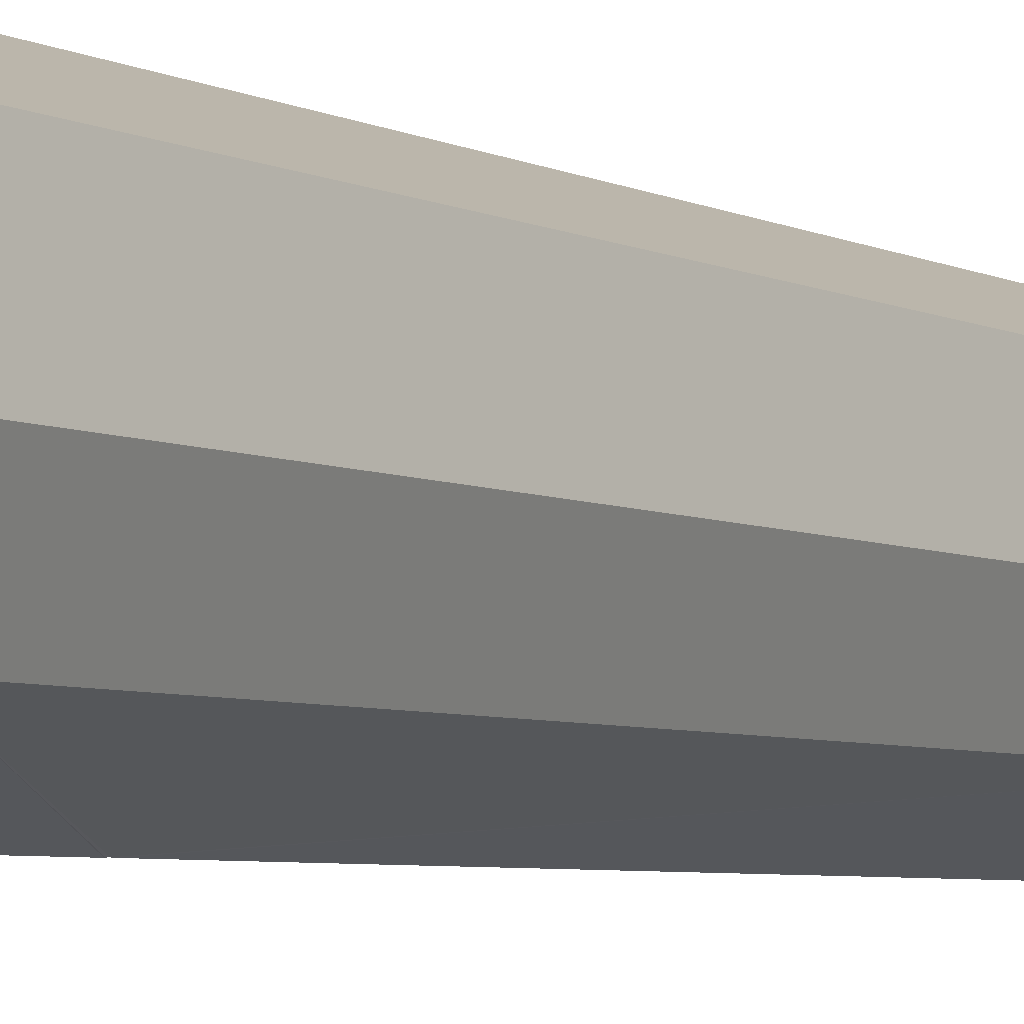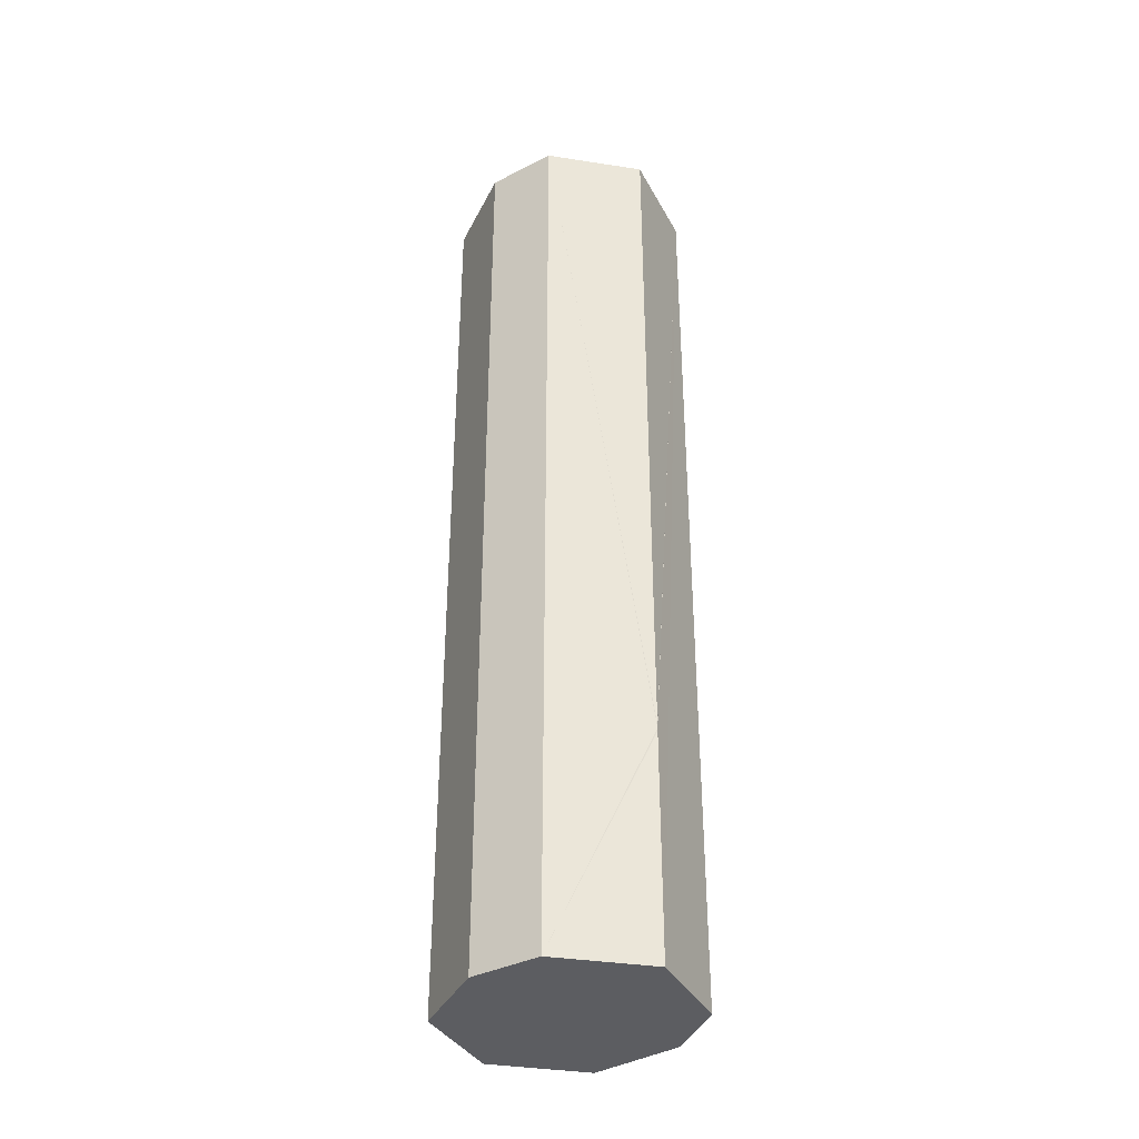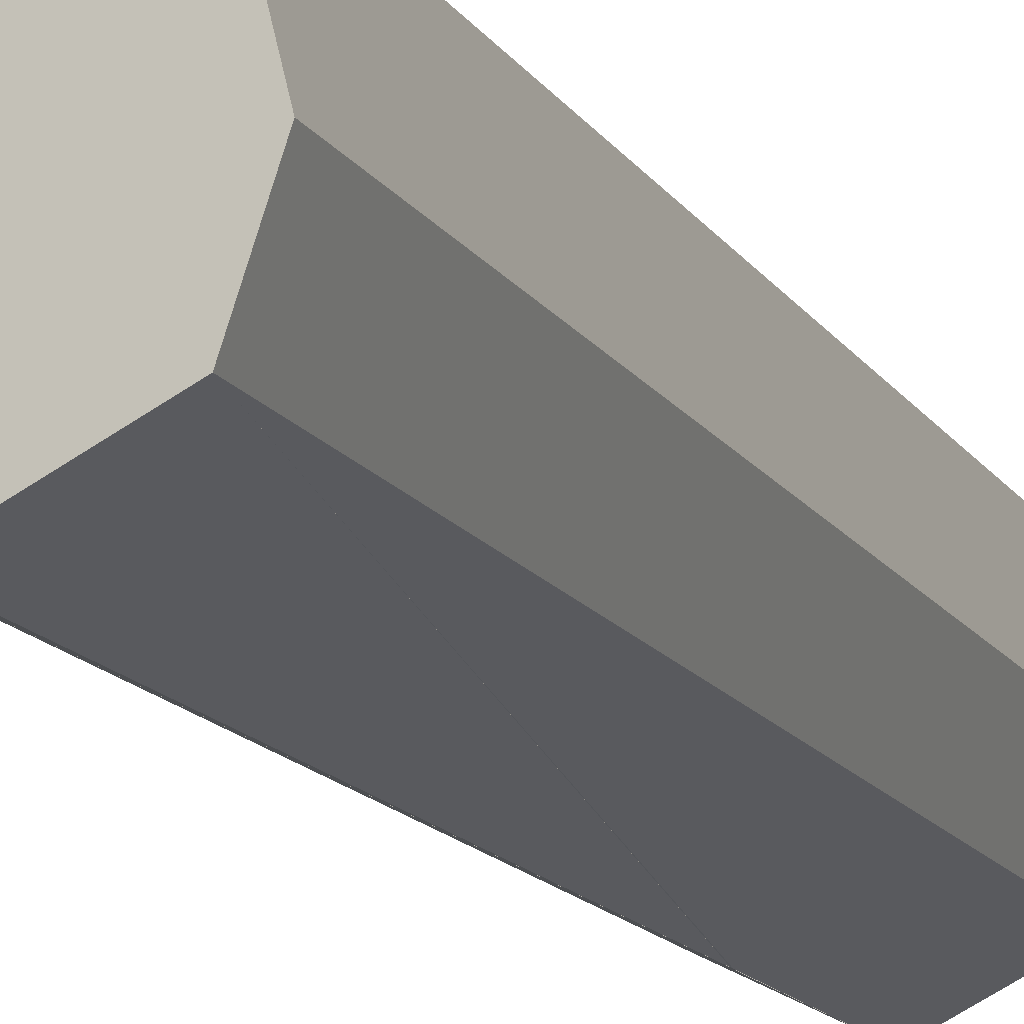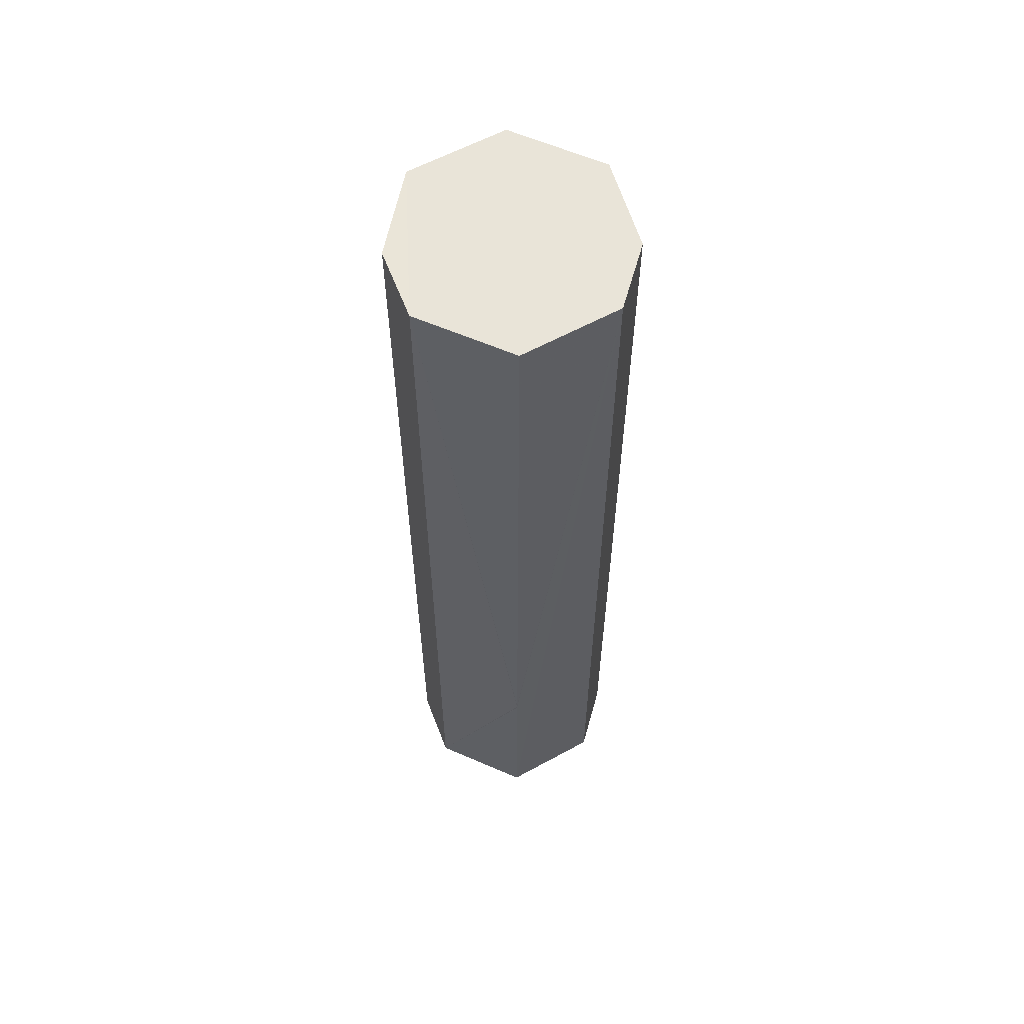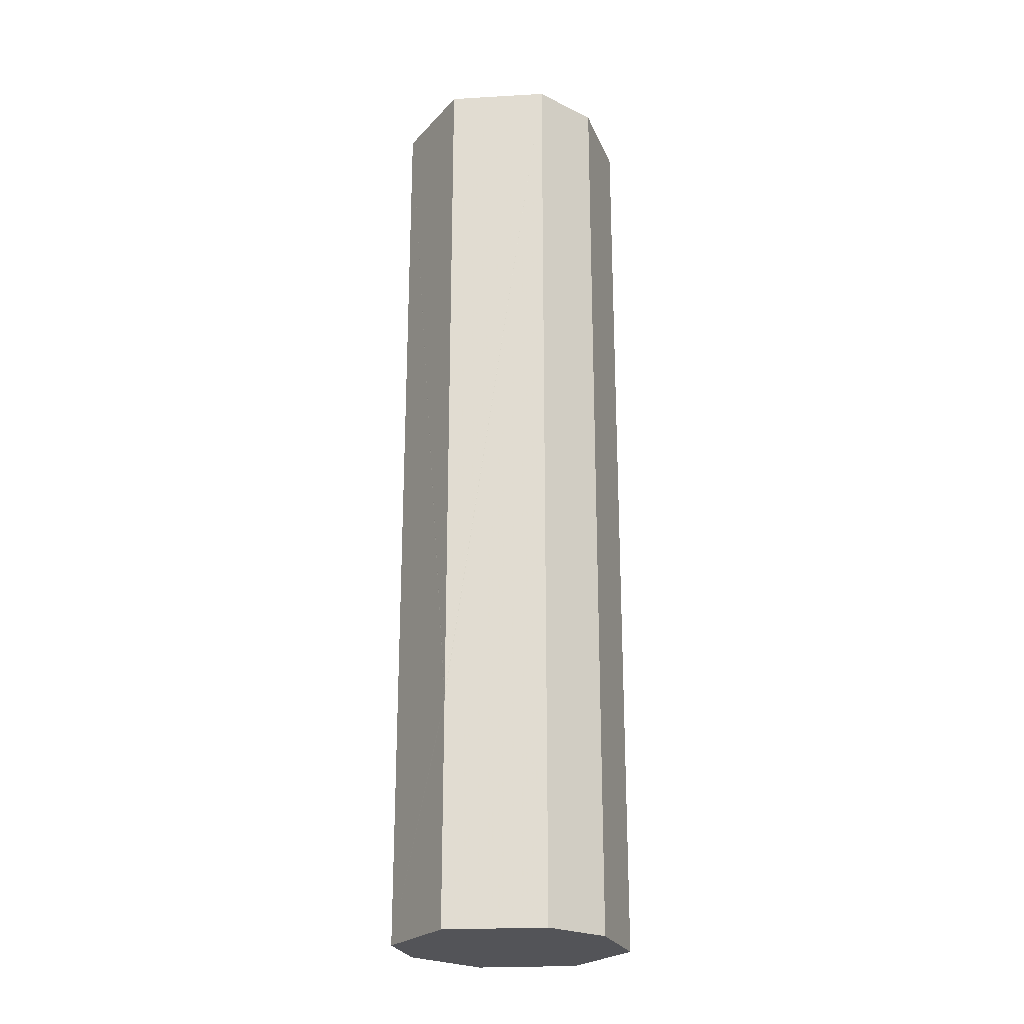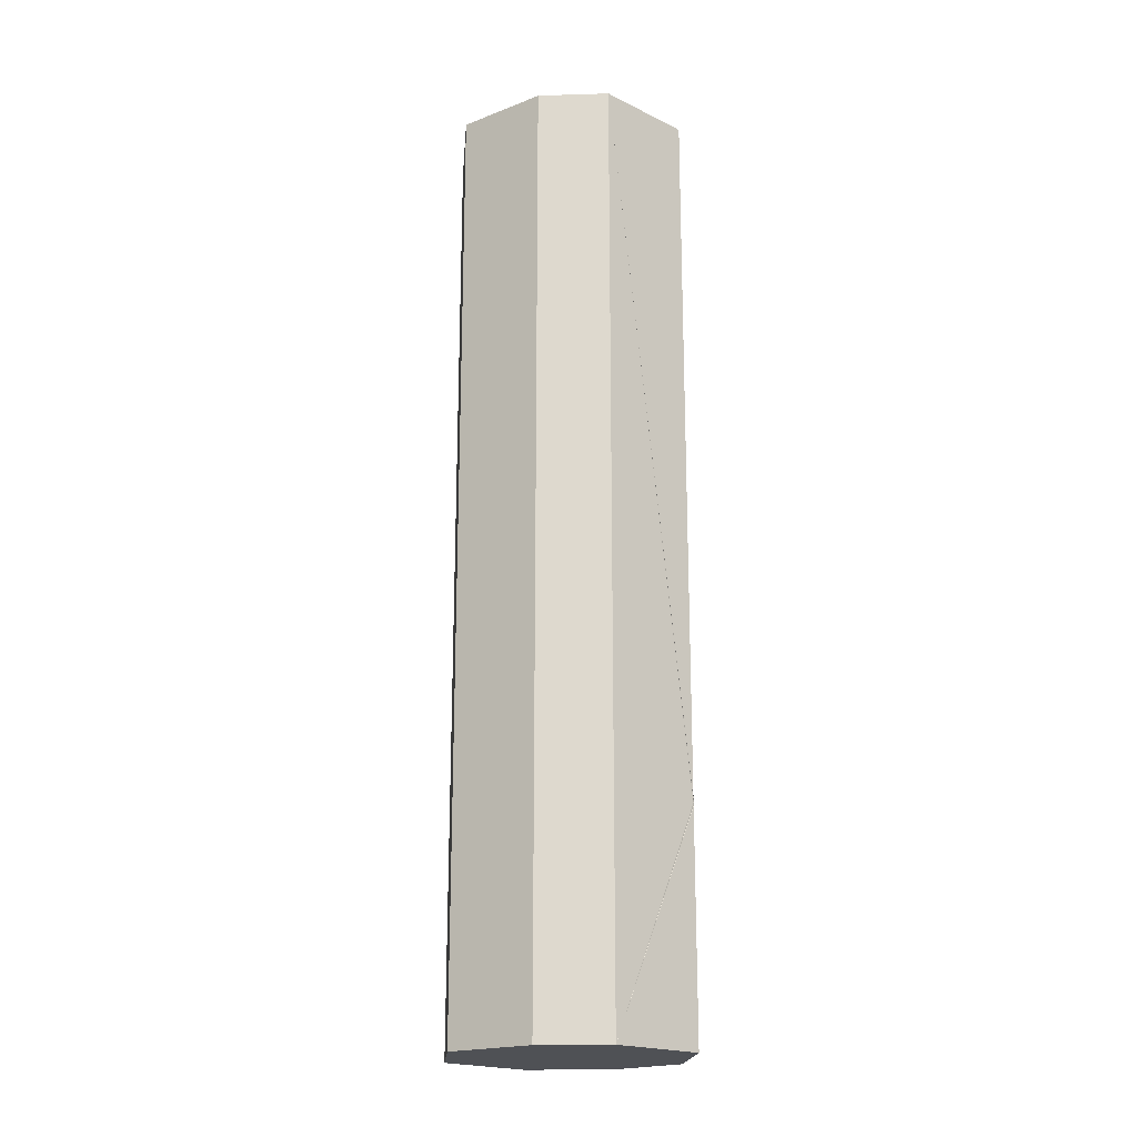
<metadata>
{"format":"obj","ext":"obj","renderer":"f3d","projection":"perspective","resolution":1024,"background":"white","views":[{"elev":-4.5,"azim":-149.8,"up":"+Y"},{"elev":-36.8,"azim":-38.0,"up":"+Z"},{"elev":-13.8,"azim":20.2,"up":"+Y"},{"elev":59.9,"azim":-2.6,"up":"+Z"},{"elev":-23.5,"azim":32.3,"up":"+Z"},{"elev":-19.7,"azim":-68.5,"up":"+Z"}]}
</metadata>
<code>
o 9971
v 2229 1862 14.43
v 2229 1862 14.43
v 2229 1862 14.43
v 2229 1862 14.01
v 2229 1862 14.43
v 2229 1862 14.01
v 2229 1862 14.43
v 2229 1862 14.01
v 2229 1862 14.01
v 2229 1862 14.01
v 2229 1862 14.43
v 2229 1862 14.01
v 2229 1862 14.43
v 2229 1862 14.43
v 2229 1862 14.43
v 2229 1862 14.01
v 2229 1862 14.43
v 2229 1862 14.01
v 2229 1862 14.01
v 2229 1862 14.01
v 2229 1862 14.11
v 2229 1862 14.01
v 2229 1862 14.43
v 2229 1862 14.43
v 2229 1862 14.01
v 2229 1862 14.01
v 2229 1862 14.01
v 2229 1862 14.43
v 2229 1862 14.01
v 2229 1862 14.43
v 2229 1862 14.43
v 2229 1862 14.01
v 2229 1862 14.43
v 2229 1862 14.43
v 2229 1862 14.43
v 2229 1862 14.43
v 2229 1862 14.43
v 2229 1862 14.11
v 2229 1862 14.43
v 2229 1862 14.01
v 2229 1862 14.01
v 2229 1862 14.01
v 2229 1862 14.01
v 2229 1862 14.01
v 2229 1862 14.43
v 2229 1862 14.11
v 2229 1862 14.11
v 2229 1862 14.43
v 2229 1862 14.11
v 2229 1862 14.11
v 2229 1862 14.11
v 2229 1862 14.11
v 2229 1862 14.11
v 2229 1862 14.11
v 2229 1862 14.11
v 2229 1862 14.11
v 2229 1862 14.11
v 2229 1862 14.11
v 2229 1862 14.11
v 2229 1862 14.11
v 2229 1862 14.11
v 2229 1862 14.11
v 2229 1862 14.11
v 2229 1862 14.11
v 2229 1862 14.11
v 2229 1862 14.11
v 2229 1862 14.11
v 2229 1862 14.11
v 2229 1862 14.11
v 2229 1862 14.11
v 2229 1862 14.11
v 2229 1862 14.11
v 2229 1862 14.11
v 2229 1862 14.11
v 2229 1862 14.11
v 2229 1862 14.11
v 2229 1862 14.11
f 1 2 3
f 4 2 5
f 6 5 7
f 8 4 9
f 9 6 10
f 8 11 12
f 13 6 14
f 15 16 13
f 12 17 18
f 18 19 20
f 21 19 22
f 17 23 24
f 17 25 26
f 27 26 25
f 28 22 29
f 30 27 1
f 31 32 30
f 31 33 34
f 34 28 14
f 14 35 36
f 37 24 35
f 38 35 24
f 1 38 39
f 37 40 25
f 41 25 40
f 10 40 42
f 43 28 10
f 44 45 43
f 41 28 46
f 46 28 47
f 47 28 38
f 48 46 47
f 48 47 38
f 27 46 48
f 47 49 50
f 51 50 52
f 38 53 54
f 55 54 56
f 57 58 54
f 59 57 60
f 61 58 62
f 61 63 62
f 57 63 64
f 59 65 62
f 66 65 62
f 66 65 67
f 68 69 67
f 70 64 71
f 27 64 72
f 27 73 64
f 74 73 75
f 76 77 73

</code>
